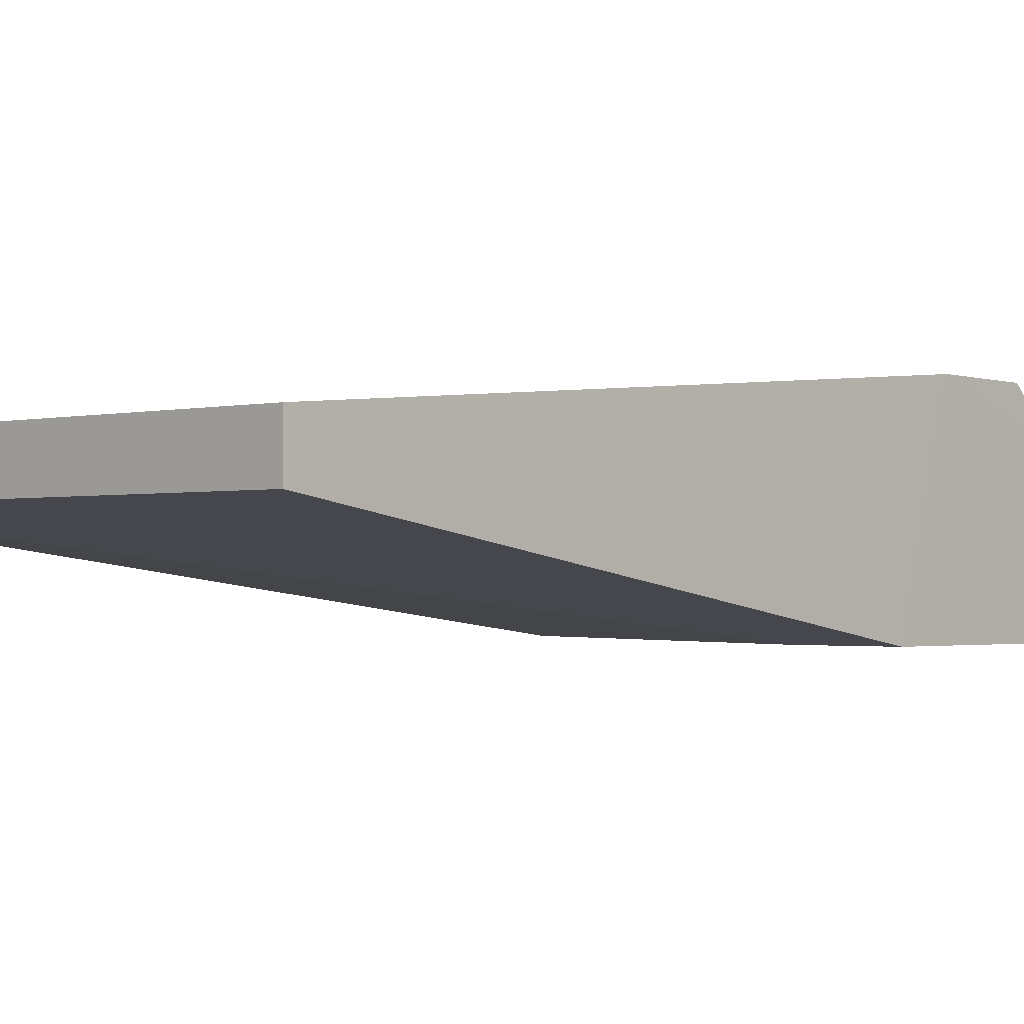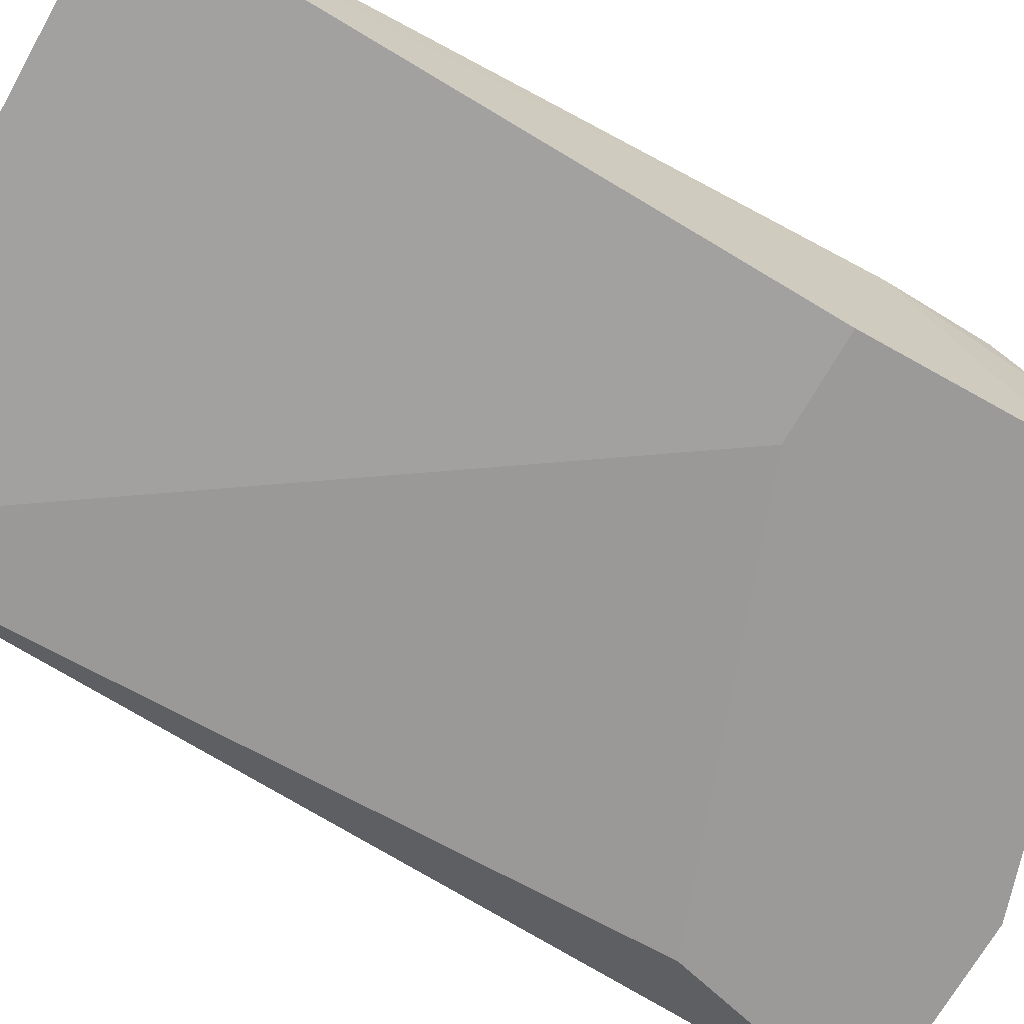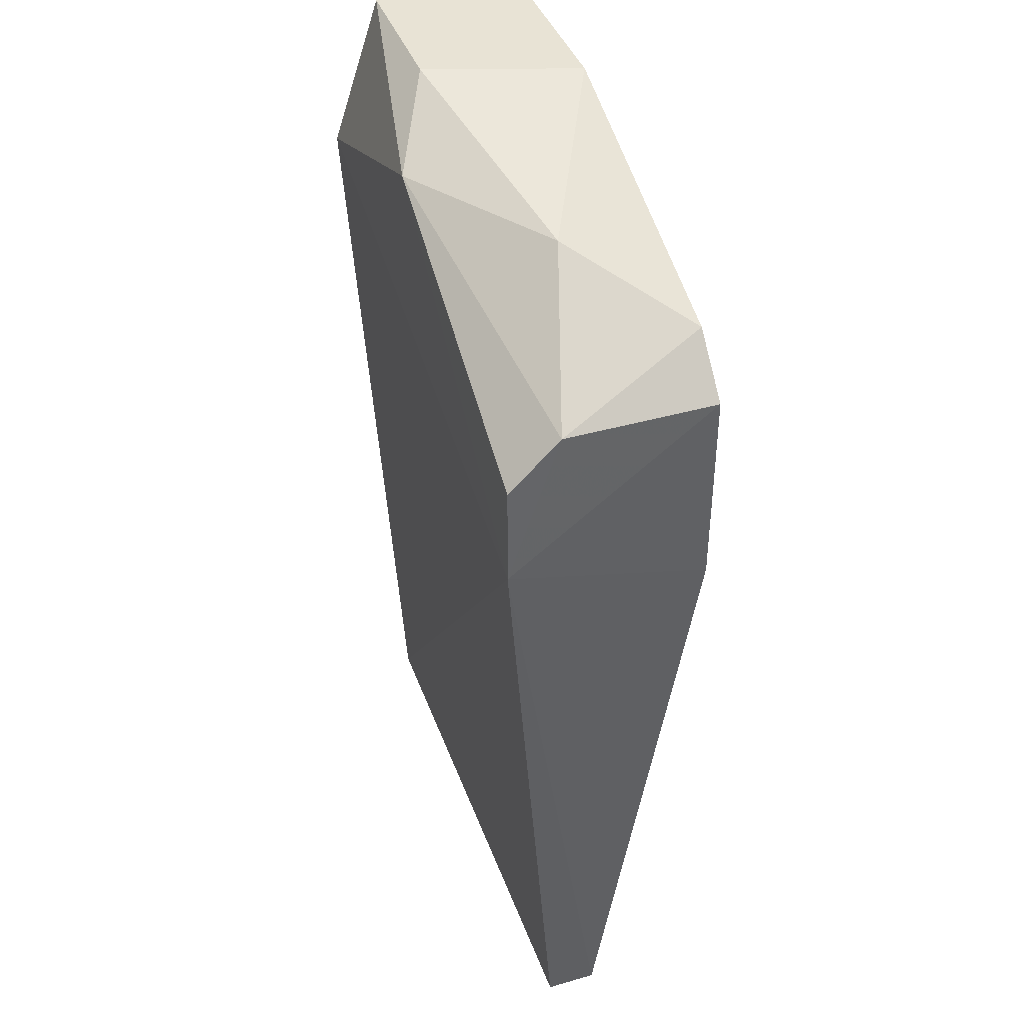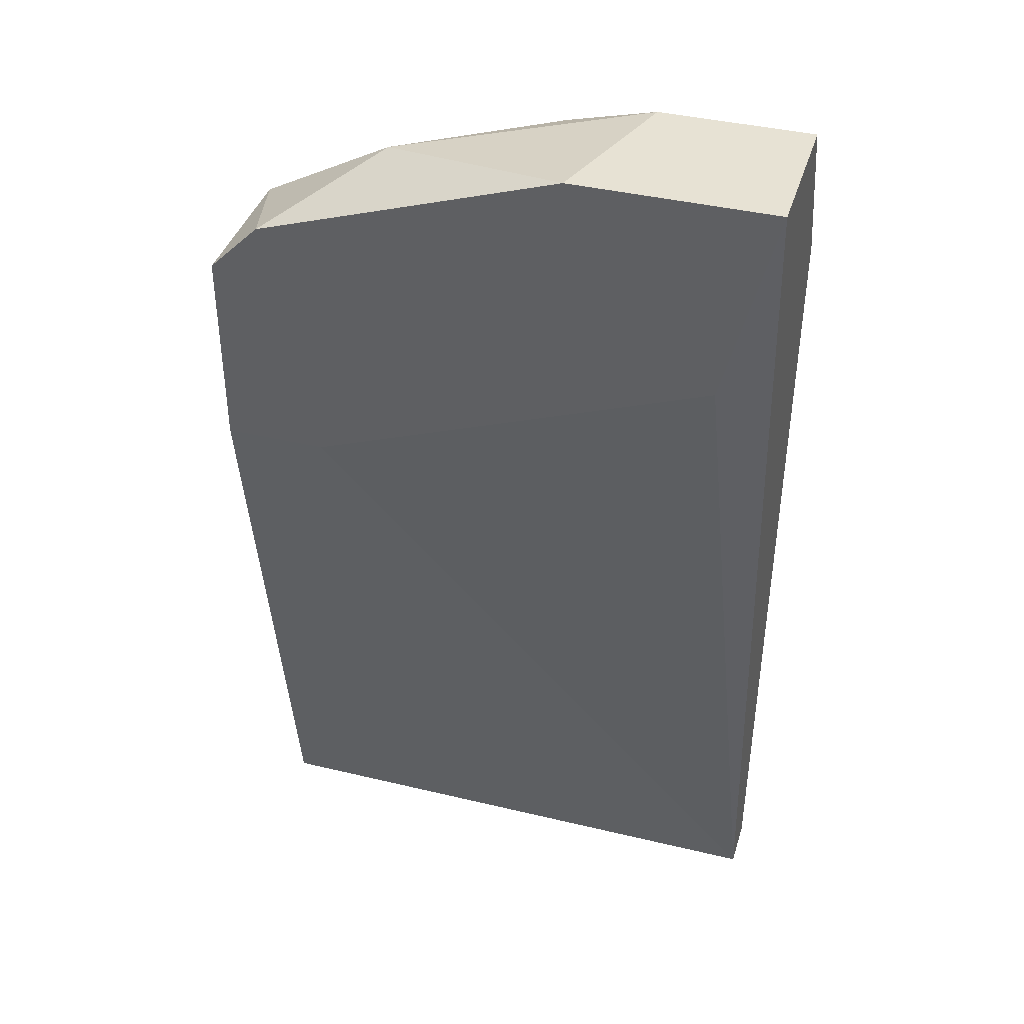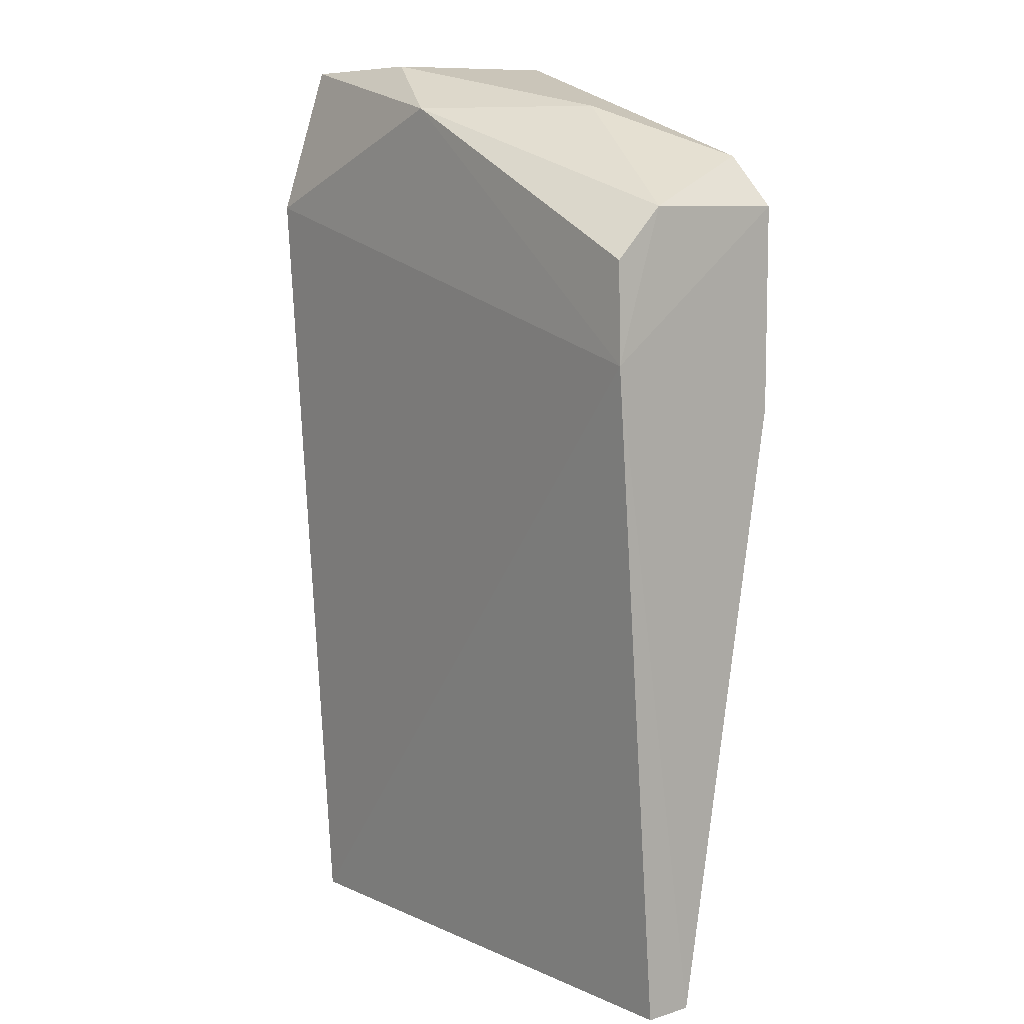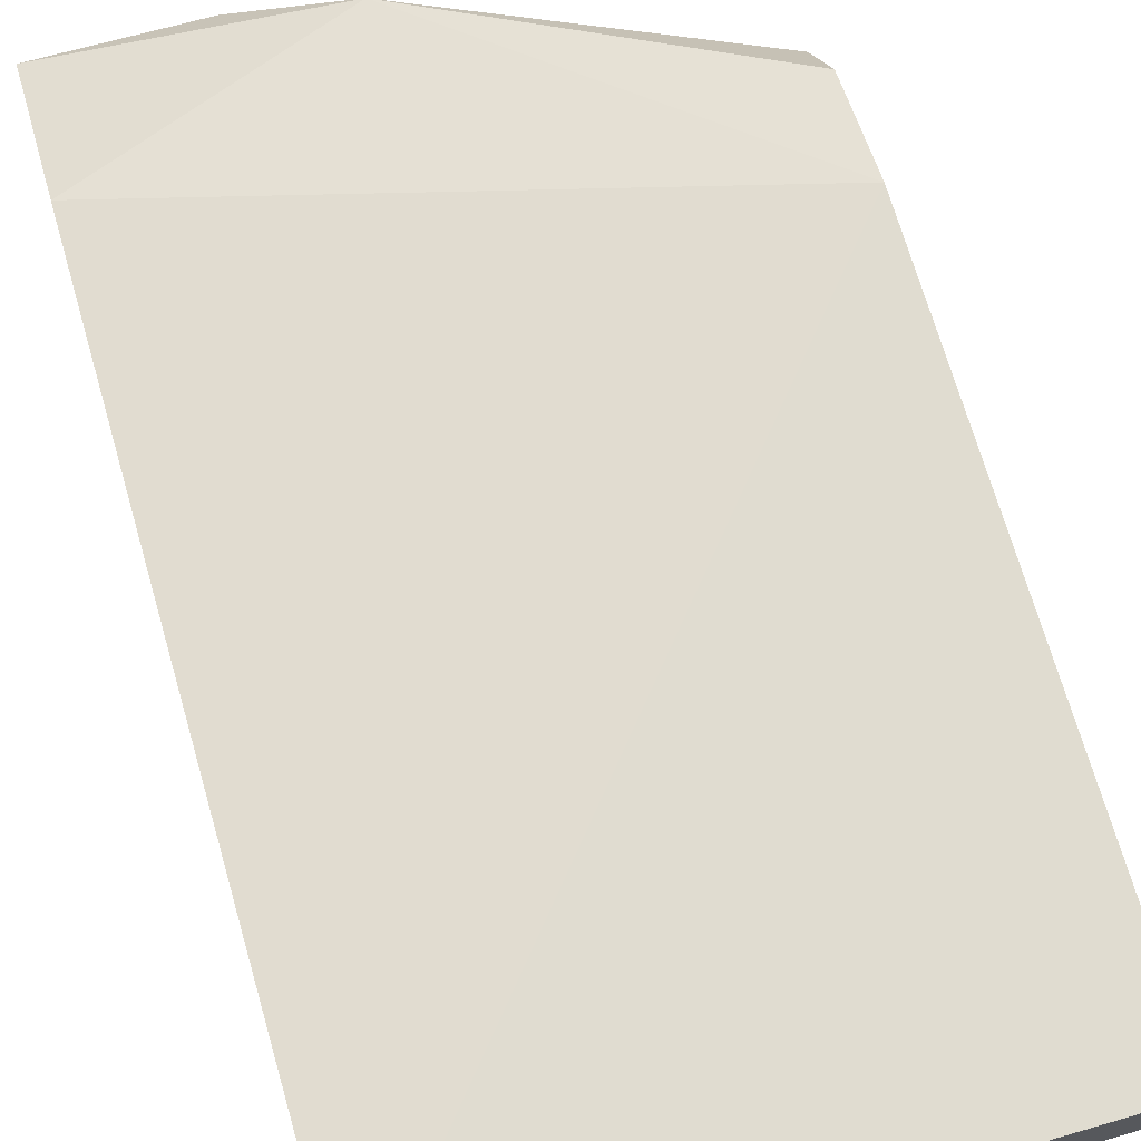
<metadata>
{"format":"obj","ext":"obj","renderer":"f3d","projection":"perspective","resolution":1024,"background":"white","views":[{"elev":-1.5,"azim":-136.2,"up":"+Y"},{"elev":-69.4,"azim":-119.4,"up":"+Y"},{"elev":41.3,"azim":-109.2,"up":"+Z"},{"elev":39.7,"azim":16.6,"up":"+Z"},{"elev":8.3,"azim":-129.9,"up":"+Z"},{"elev":65.6,"azim":163.7,"up":"+Y"}]}
</metadata>
<code>
v -0.2043 -0.2983 0.1781
v -0.09195 -0.2677 0.2497
v -0.09195 -0.2983 0.2497
v -0.09195 -0.2779 0.05557
v -0.2043 -0.2575 0.2088
v -0.2043 -0.2677 0.05557
v -0.09195 -0.2575 0.219
v -0.1941 -0.2983 0.2292
v -0.09195 -0.2677 0.05557
v -0.2043 -0.2779 0.05557
v -0.1022 -0.2983 0.2088
v -0.143 -0.2575 0.2394
v -0.2051 -0.2572 0.1888
v -0.1737 -0.2779 0.2394
v -0.1328 -0.2983 0.2497
v -0.2043 -0.2677 0.219
v -0.1226 -0.2677 0.2497
v -0.2043 -0.2983 0.219
v -0.1839 -0.2983 0.1781
f 4 11 19
f 2 3 4
f 2 4 7
f 1 3 8
f 4 6 9
f 7 4 9
f 4 1 10
f 6 4 10
f 3 1 11
f 4 3 11
f 2 7 12
f 9 6 13
f 7 9 13
f 10 1 13
f 6 10 13
f 5 12 13
f 12 7 13
f 3 2 15
f 8 3 15
f 14 8 15
f 12 5 16
f 5 13 16
f 8 14 16
f 14 12 16
f 2 12 17
f 12 14 17
f 15 2 17
f 14 15 17
f 1 8 18
f 13 1 18
f 8 16 18
f 16 13 18
f 1 4 19
f 11 1 19

</code>
